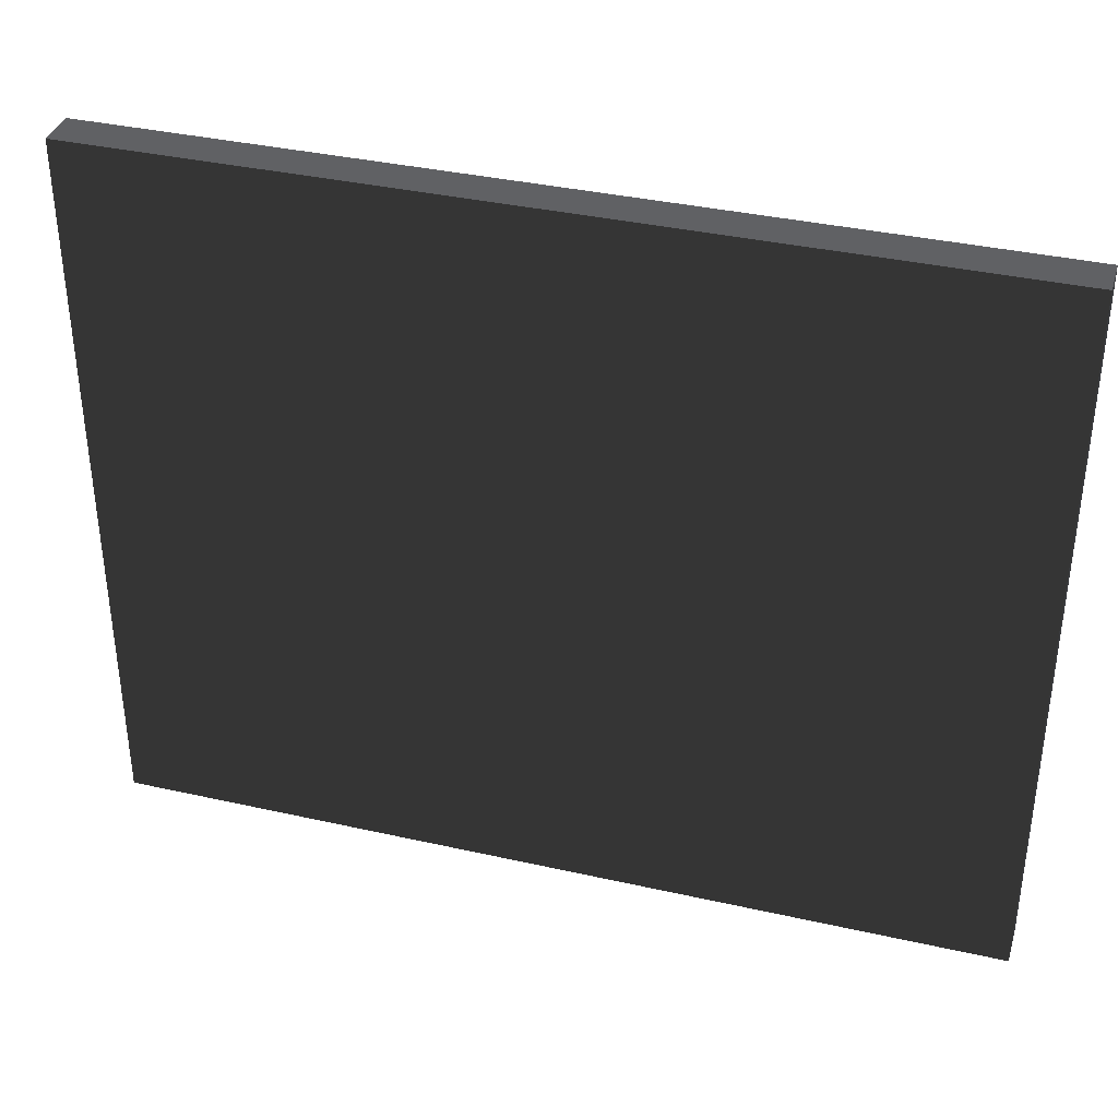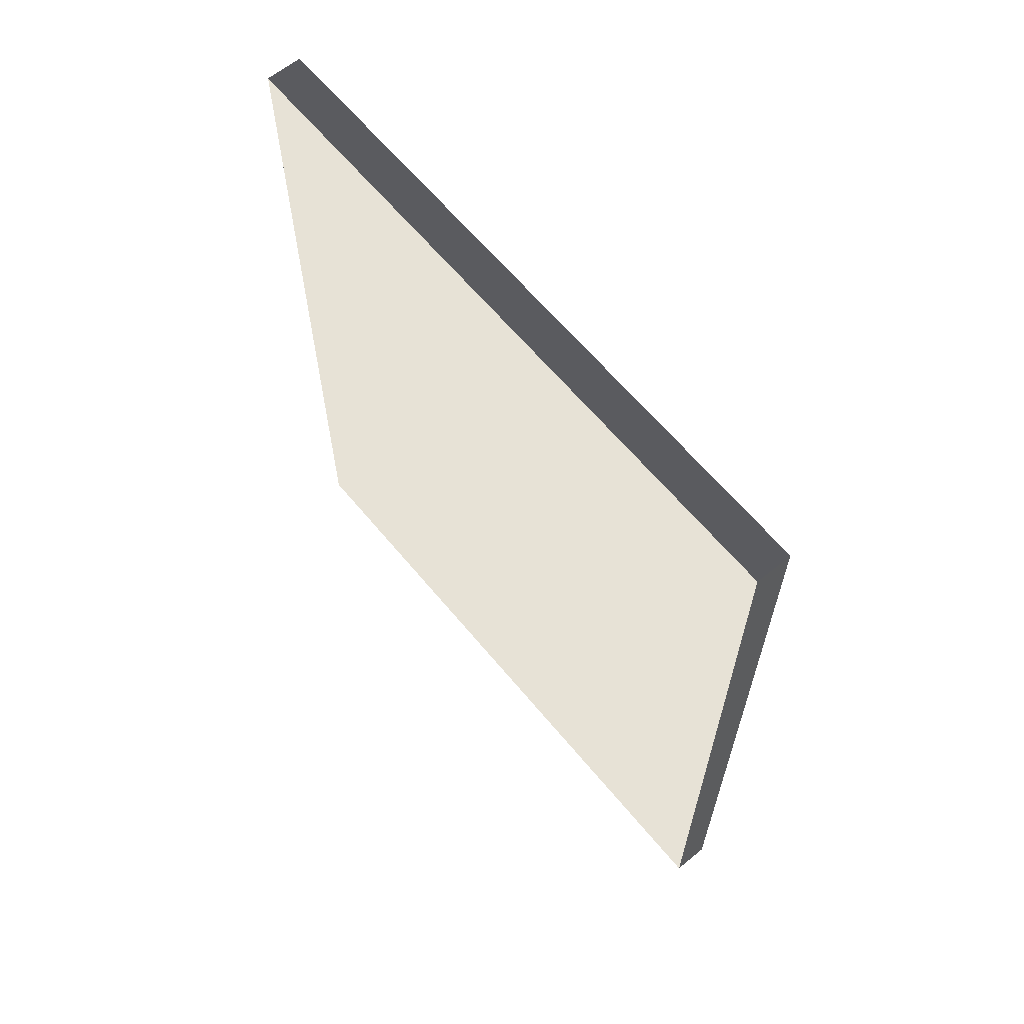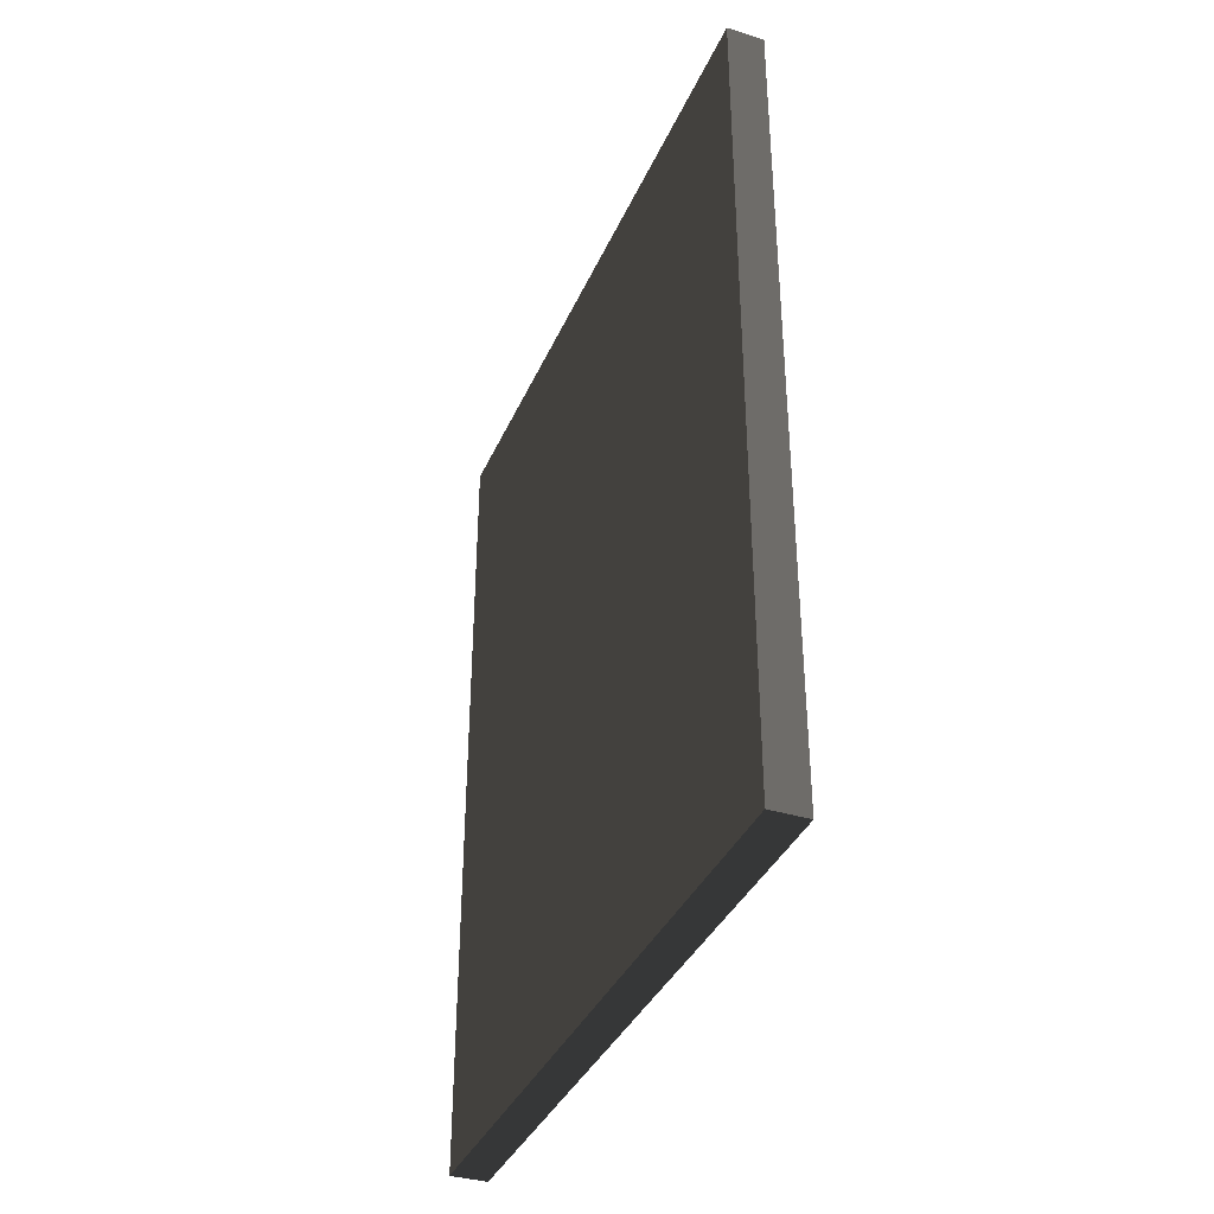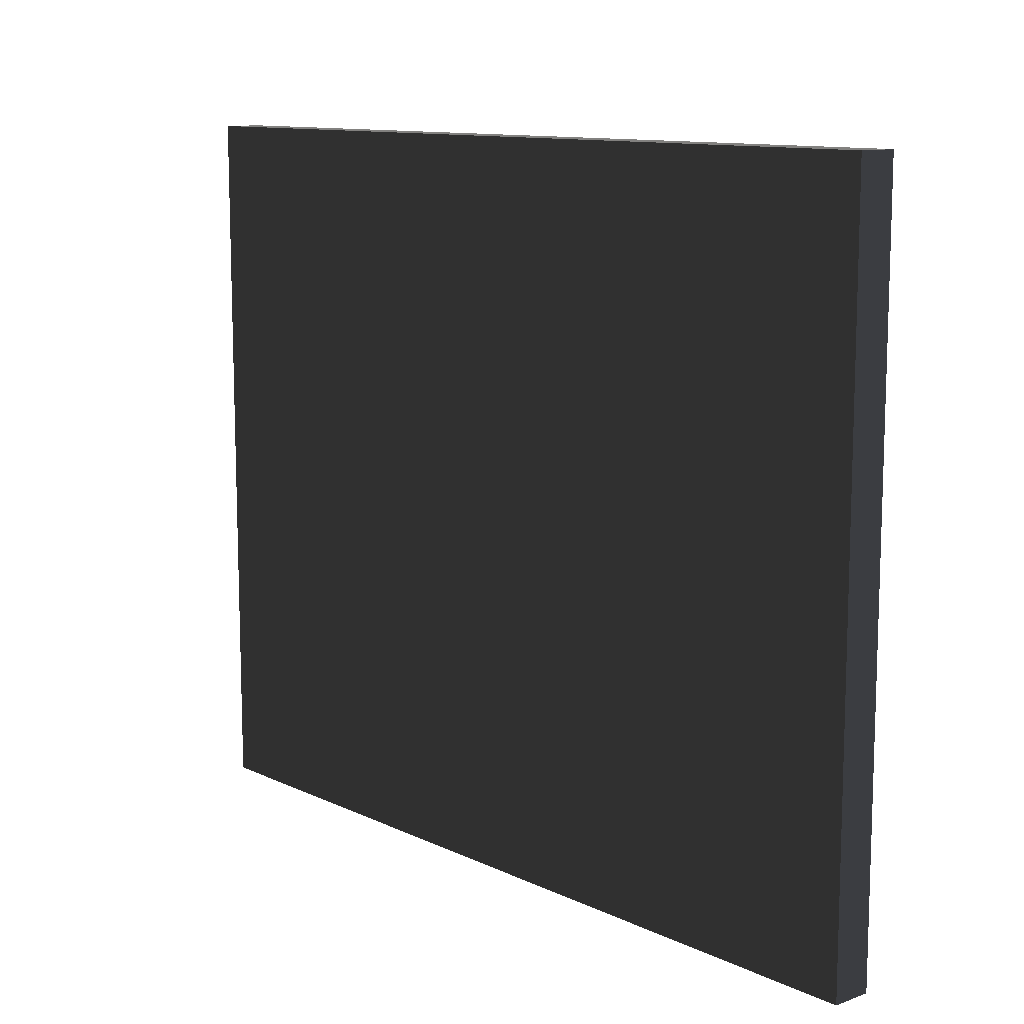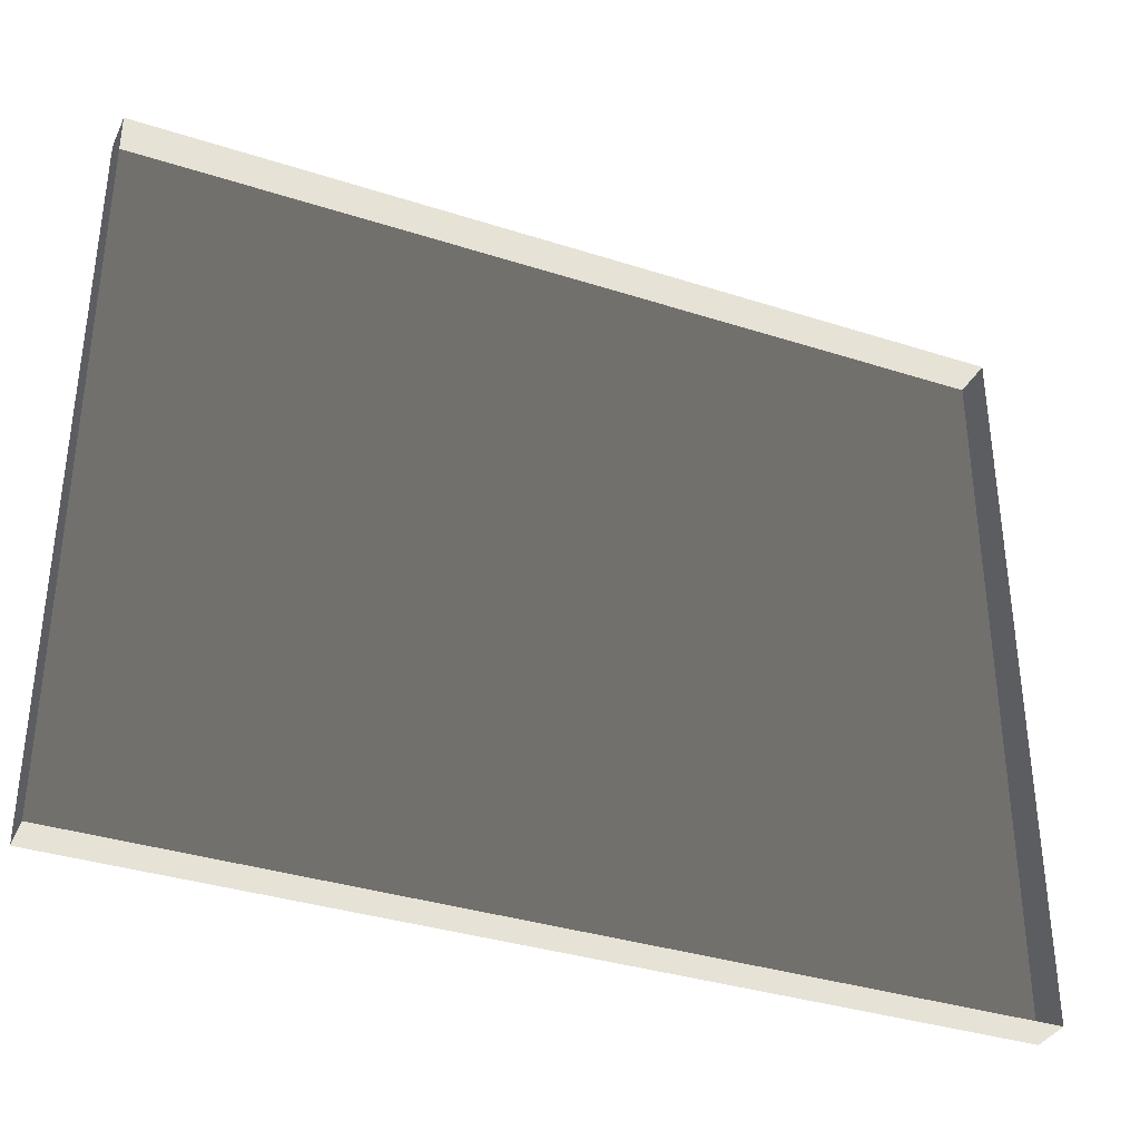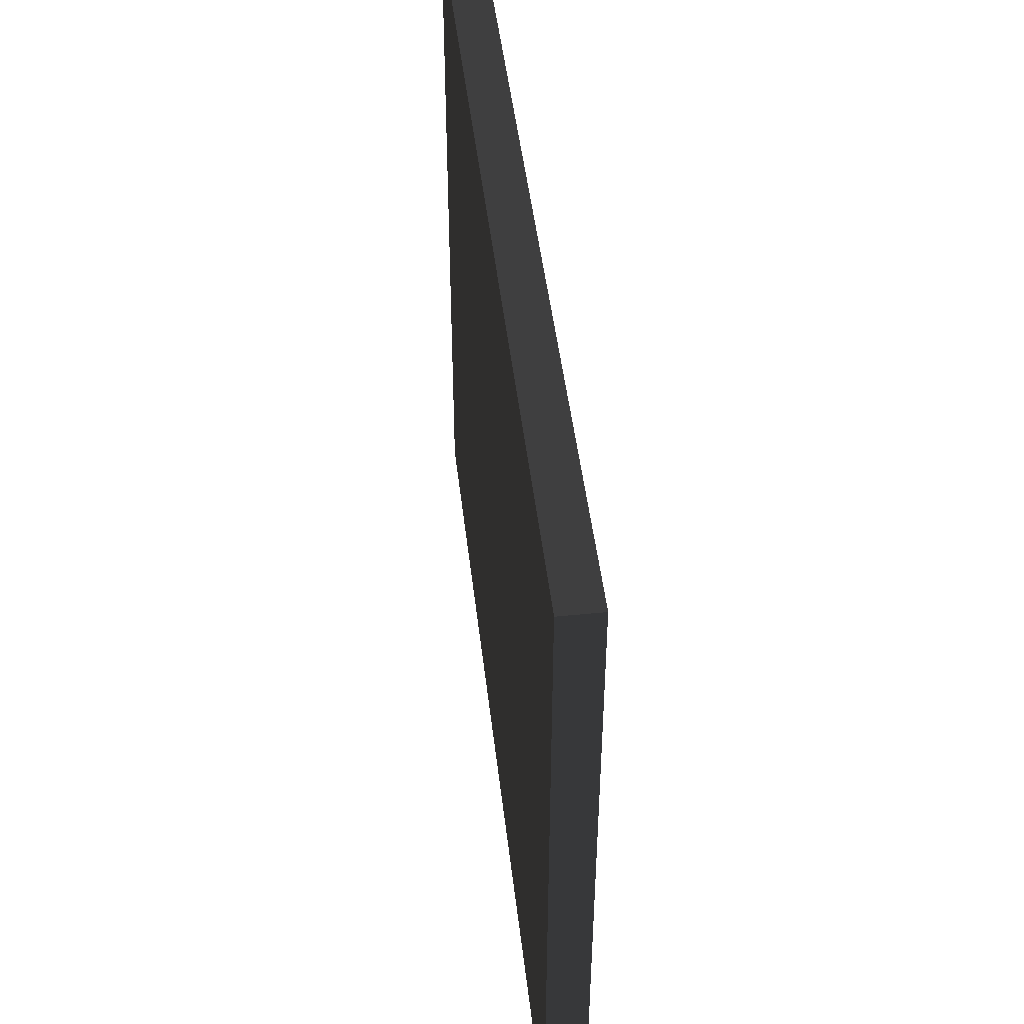
<metadata>
{"format":"obj","ext":"obj","renderer":"f3d","projection":"perspective","resolution":1024,"background":"white","views":[{"elev":36.8,"azim":106.3,"up":"+Y"},{"elev":63.3,"azim":140.4,"up":"+Z"},{"elev":-36.9,"azim":158.2,"up":"+Z"},{"elev":11.3,"azim":138.7,"up":"+Y"},{"elev":-35.5,"azim":-113.0,"up":"+Y"},{"elev":46.9,"azim":173.5,"up":"+Y"}]}
</metadata>
<code>
v -0.0789 0.8242 -0.1468
v -0.07892 0.8243 -2.417
v -0.07892 -1.029 -2.417
v -0.0789 -1.029 -0.1468
v -0.0789 0.8242 -0.1468
v -0.0789 -1.029 -0.1468
v -0.1804 -1.029 -0.1468
v -0.1804 0.8242 -0.1468
v -0.0789 -1.029 -0.1468
v -0.07892 -1.029 -2.417
v -0.1804 -1.029 -2.417
v -0.1804 -1.029 -0.1468
v -0.07892 0.8243 -2.417
v -0.0789 0.8242 -0.1468
v -0.1804 0.8242 -0.1468
v -0.1804 0.8243 -2.417
v -0.07892 -1.029 -2.417
v -0.07892 0.8243 -2.417
v -0.1804 0.8243 -2.417
v -0.1804 -1.029 -2.417
g Building_small_t1.027_38300_348
f 1 3 2
f 1 4 3
f 5 7 6
f 5 8 7
f 9 11 10
f 9 12 11
f 13 15 14
f 13 16 15
f 17 19 18
f 17 20 19

</code>
